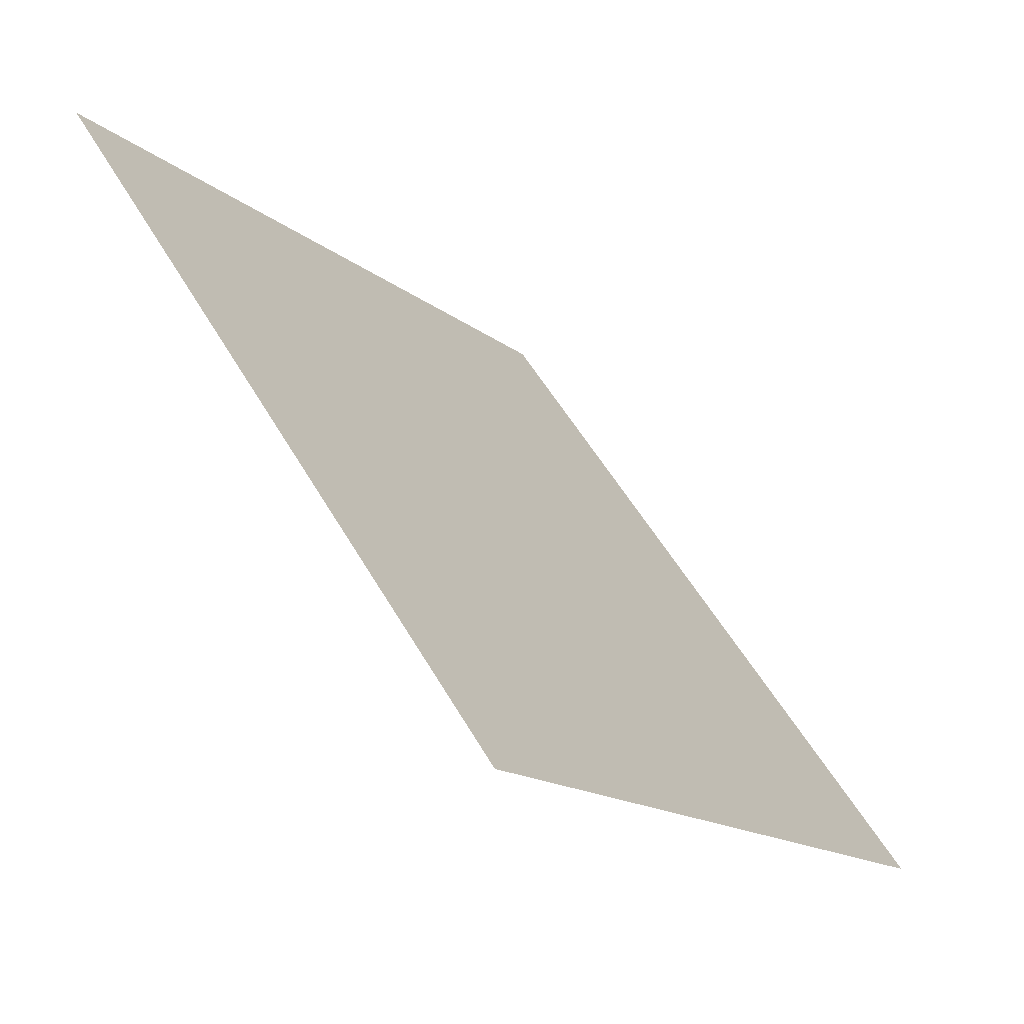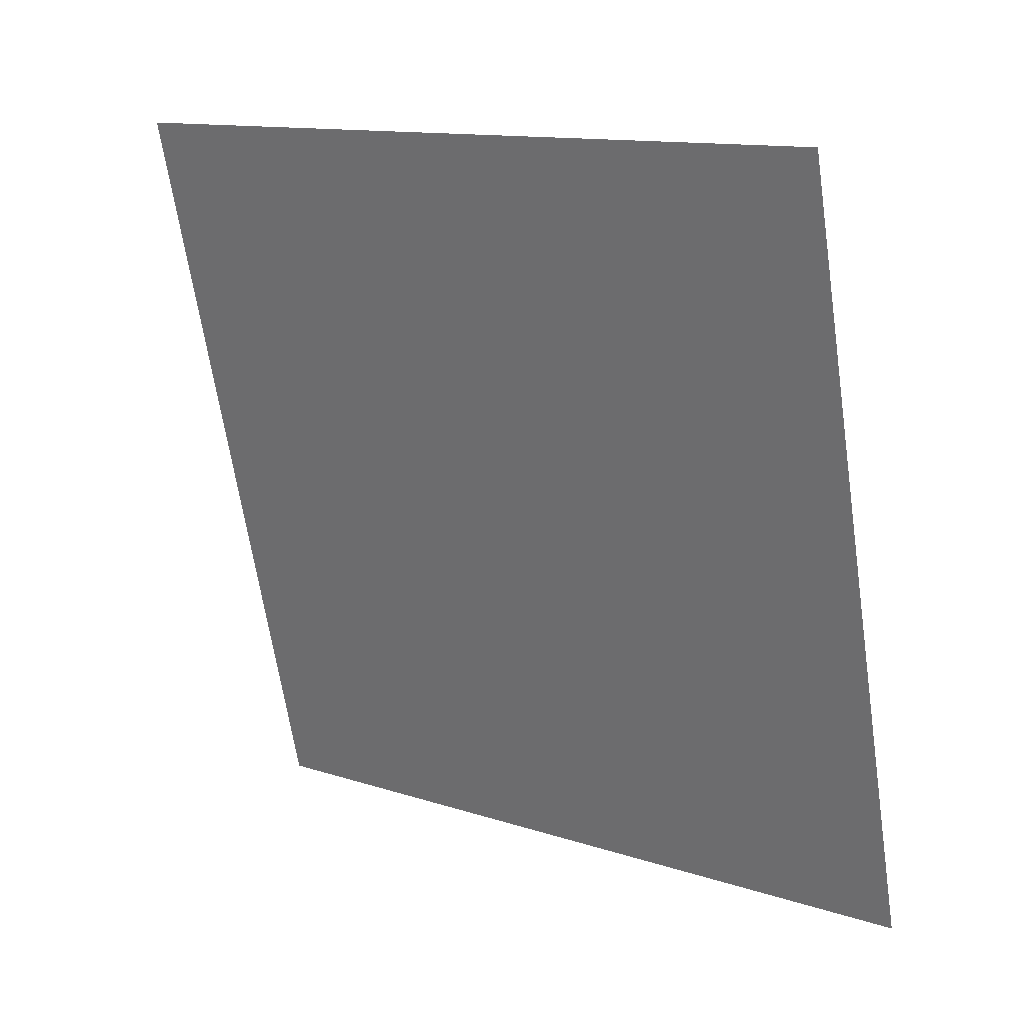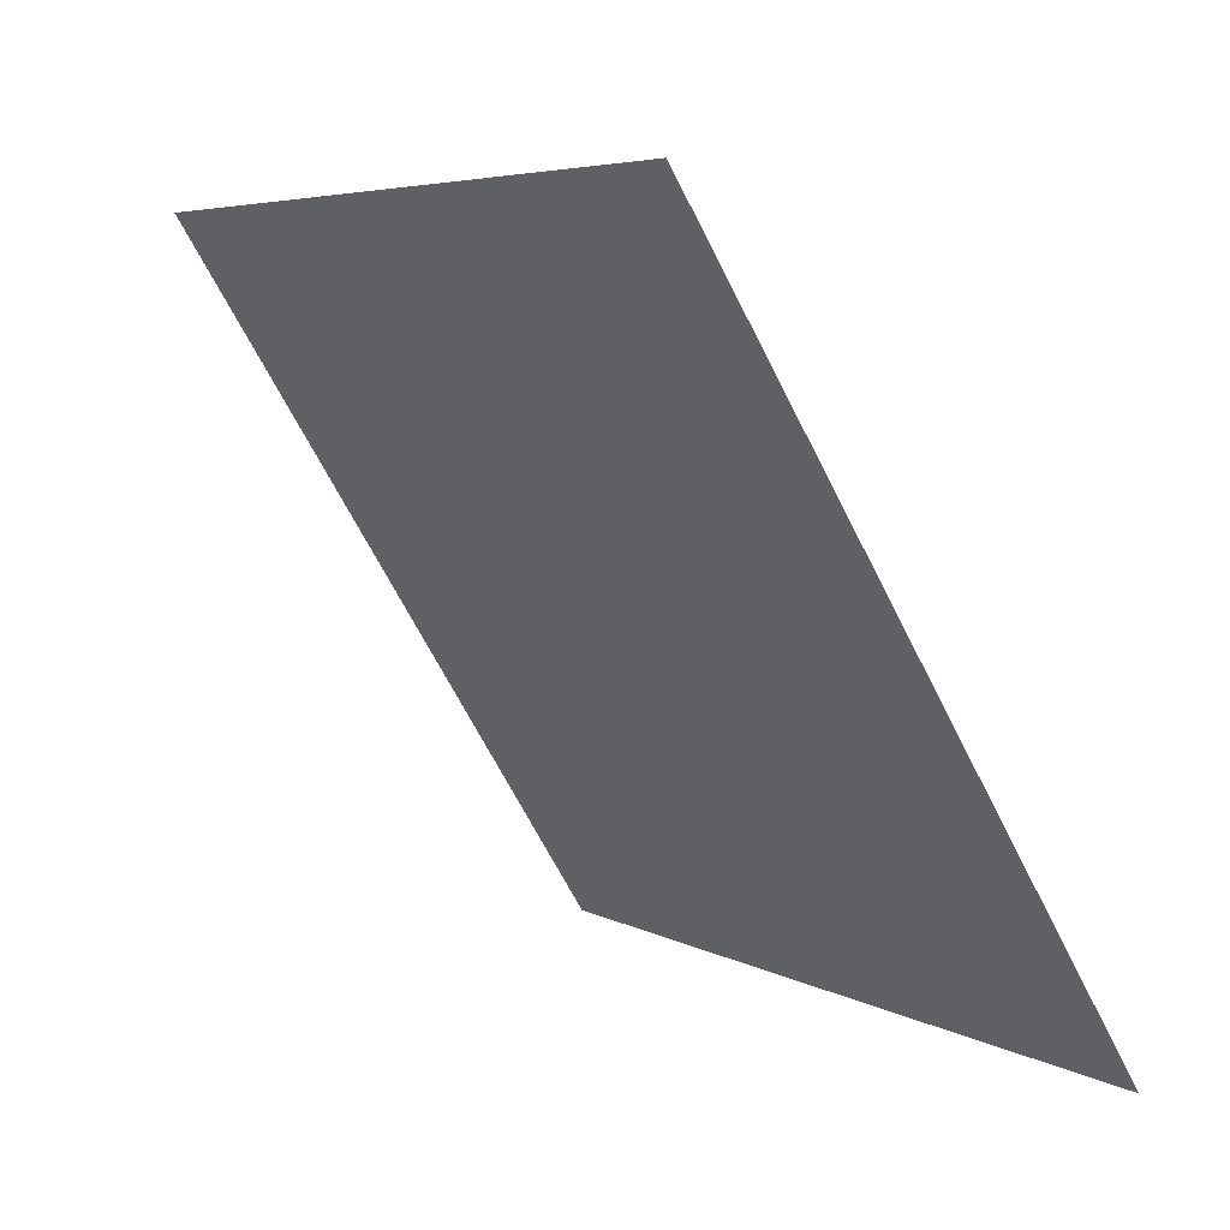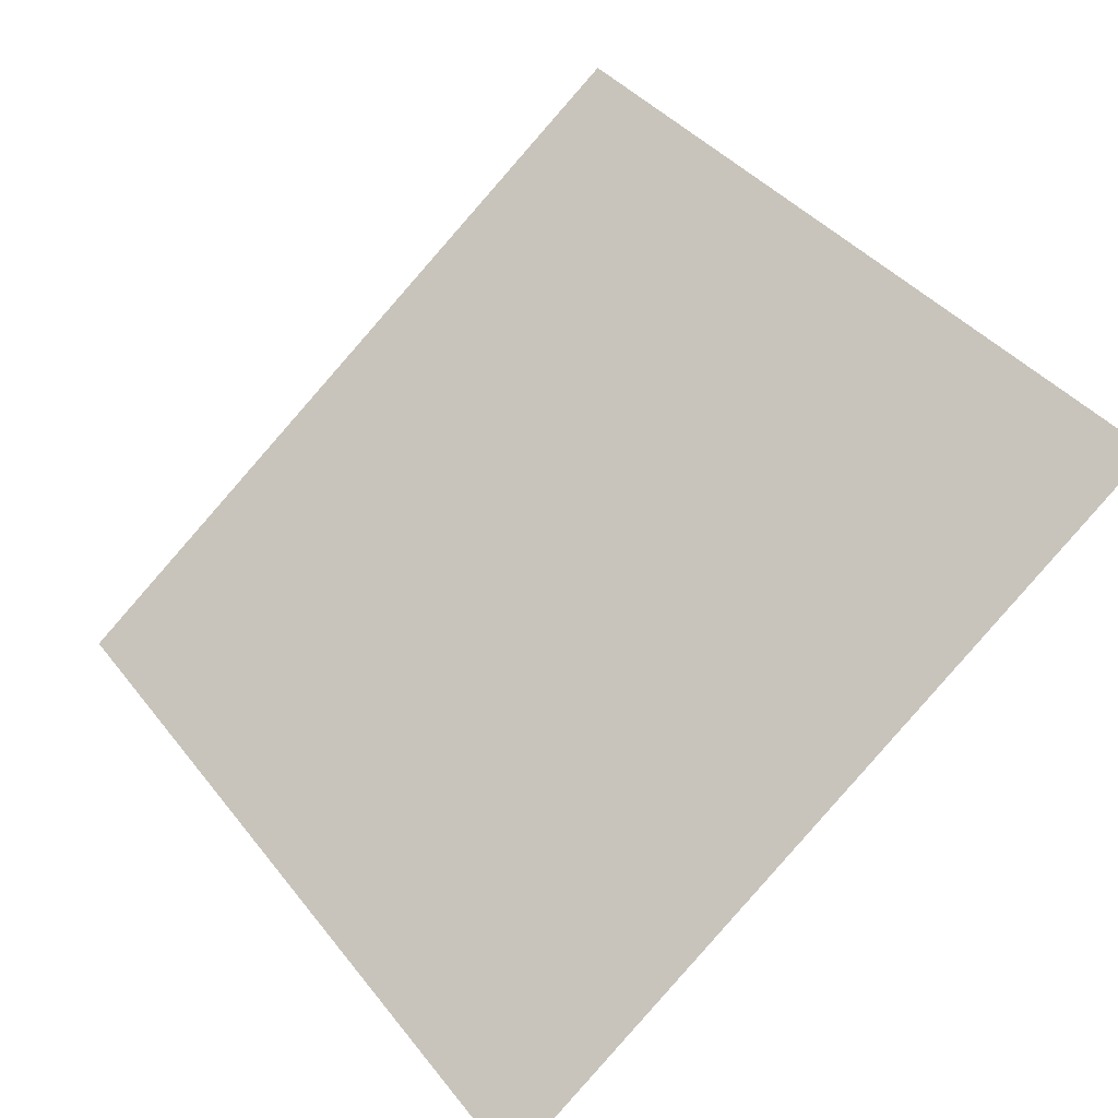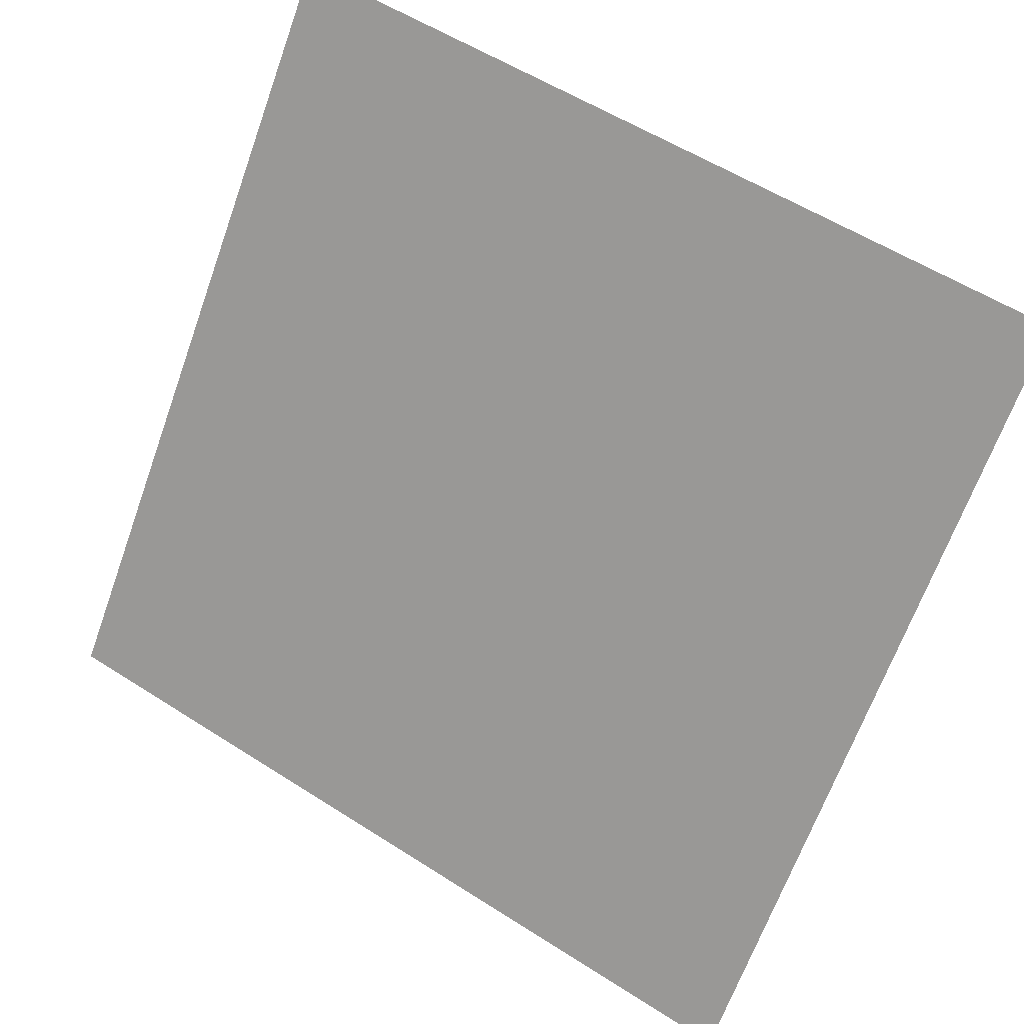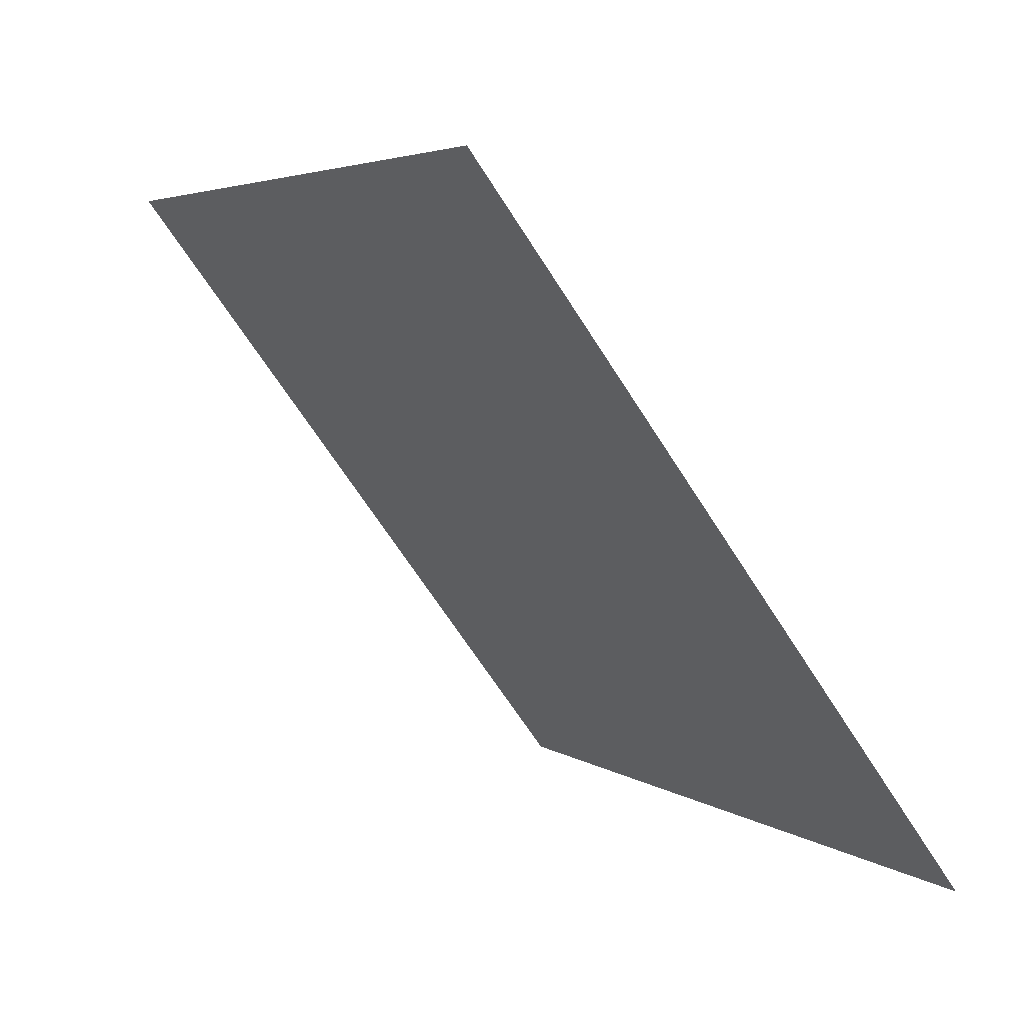
<metadata>
{"format":"obj","ext":"obj","renderer":"f3d","projection":"perspective","resolution":1024,"background":"white","views":[{"elev":54.8,"azim":-120.8,"up":"+Z"},{"elev":-67.1,"azim":99.1,"up":"+Y"},{"elev":-65.7,"azim":-64.6,"up":"+Z"},{"elev":41.1,"azim":-123.4,"up":"+Y"},{"elev":55.3,"azim":32.5,"up":"+Z"},{"elev":5.0,"azim":-118.1,"up":"+Z"}]}
</metadata>
<code>
v -0.204 0.7633 0.4722
v -0.2106 0.7635 0.4723
v -0.2105 0.7674 0.4775
v -0.2039 0.7672 0.4775
f 4 3 2 1

</code>
